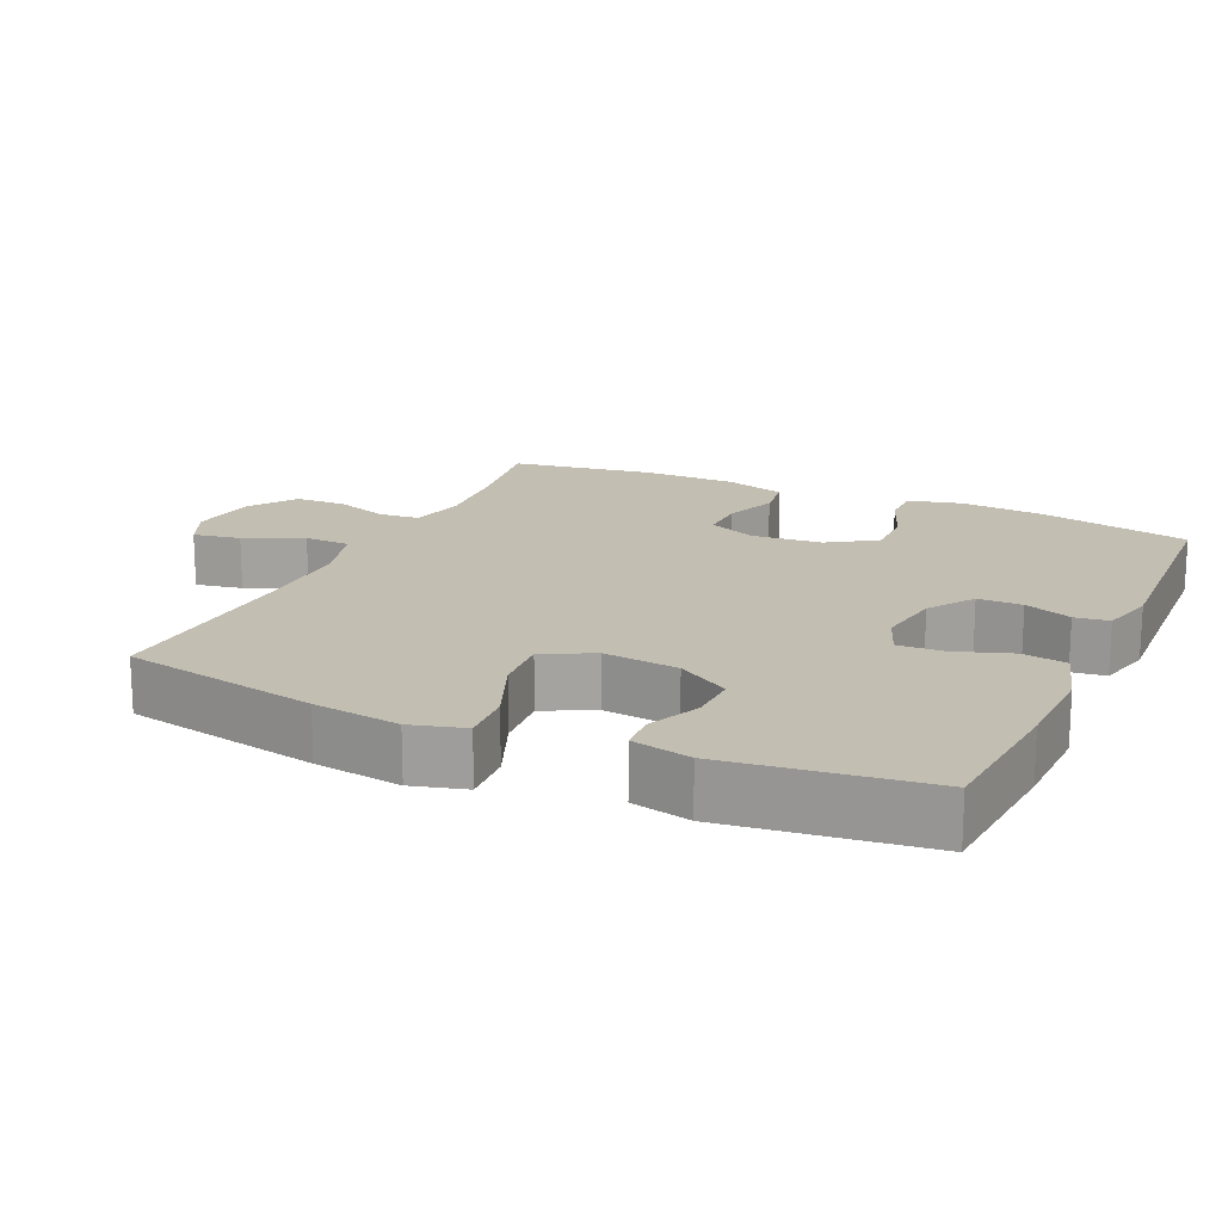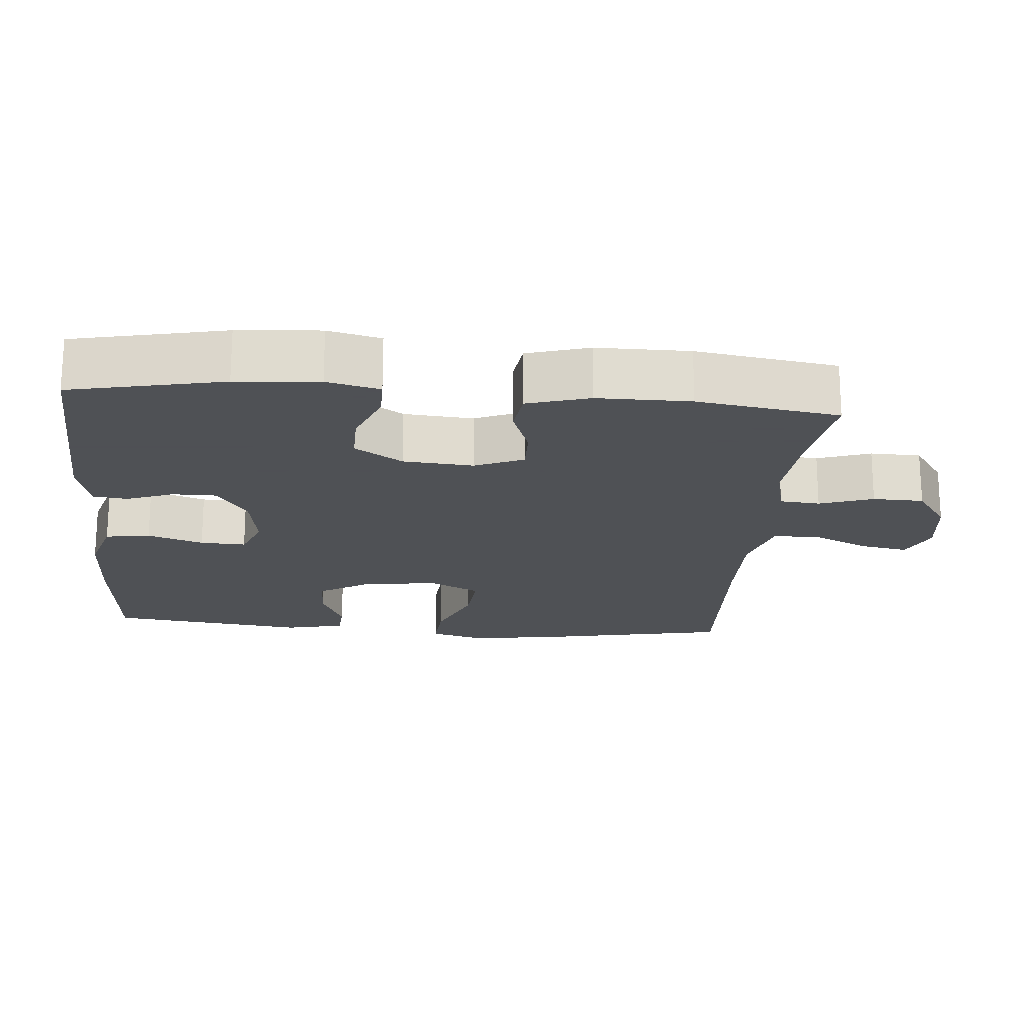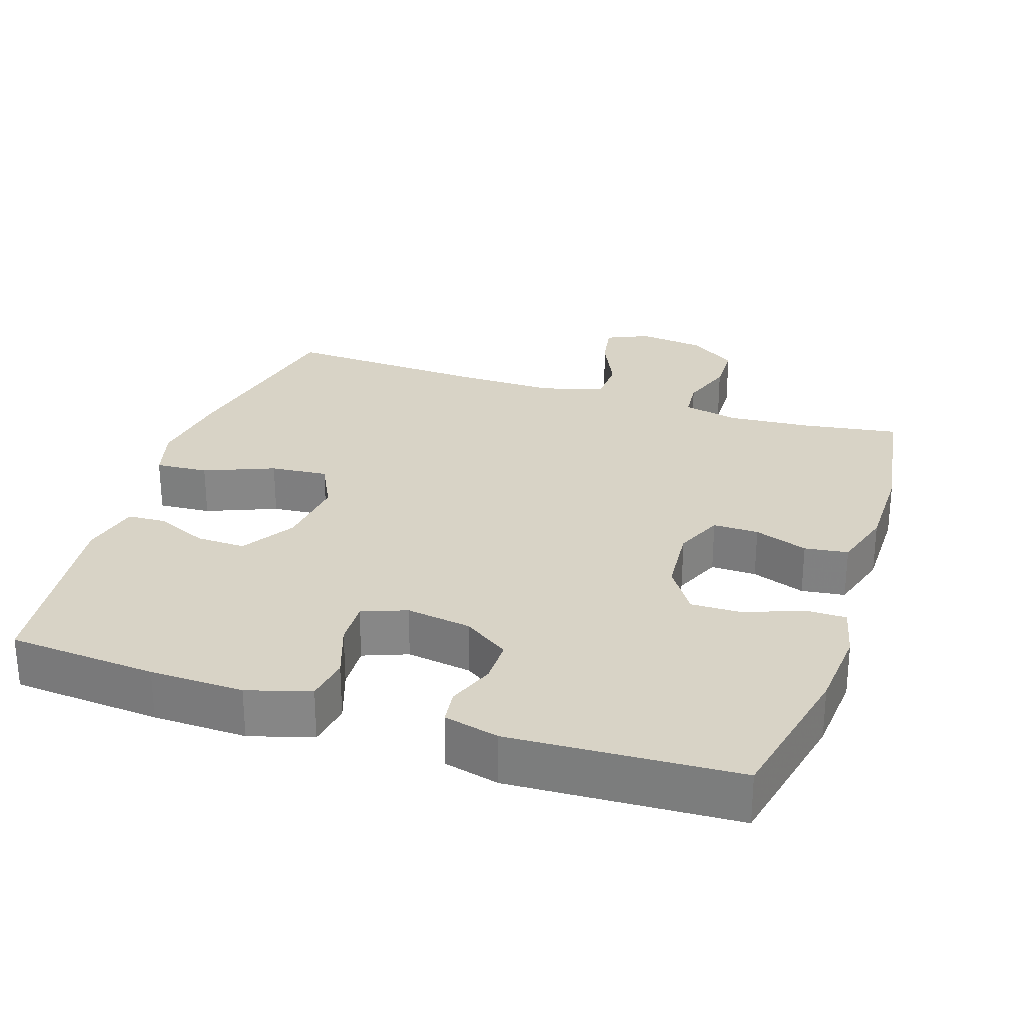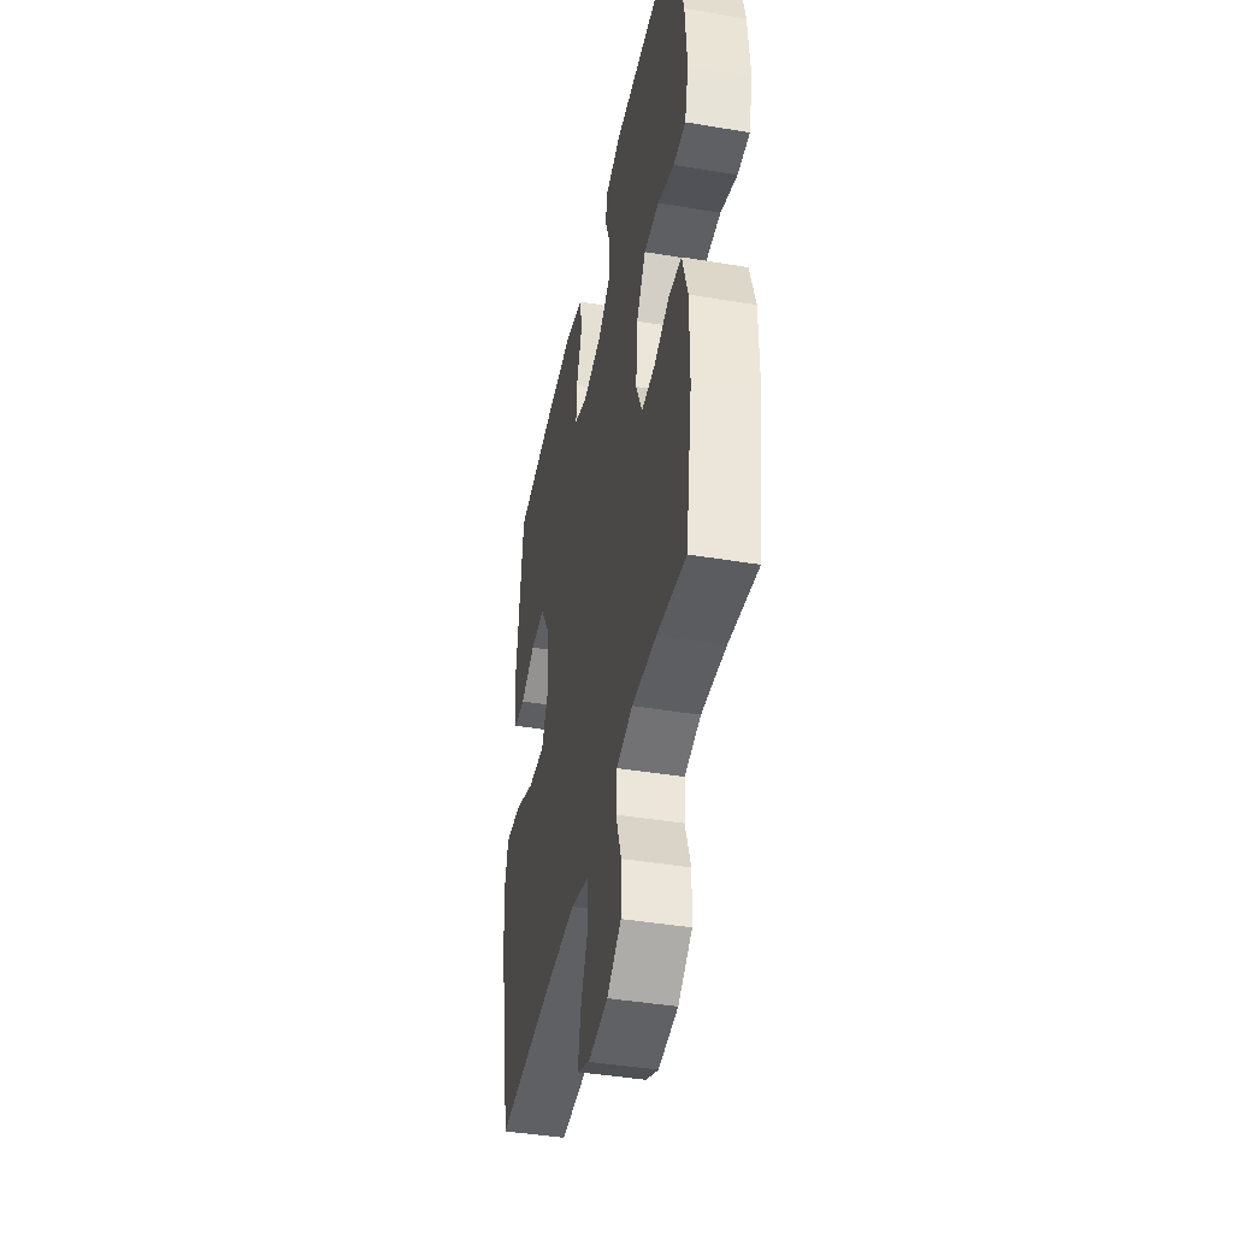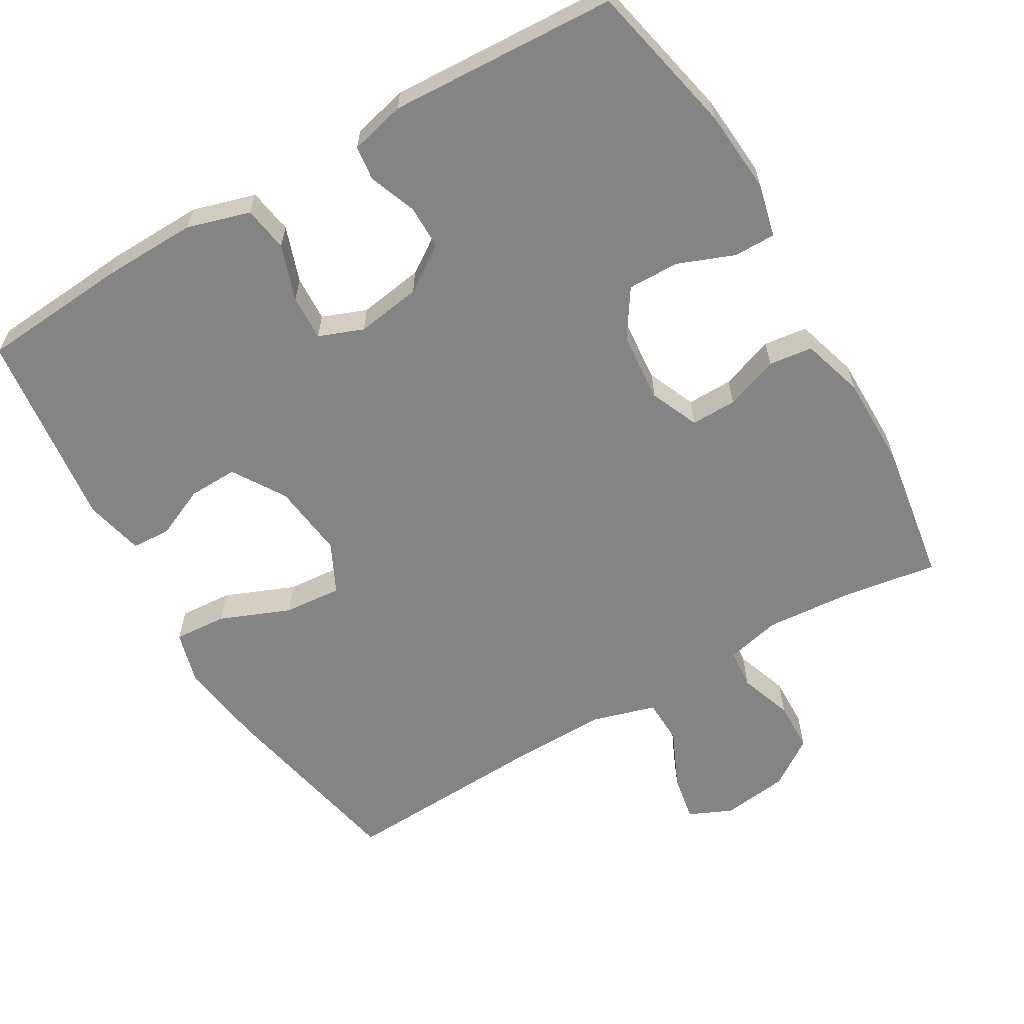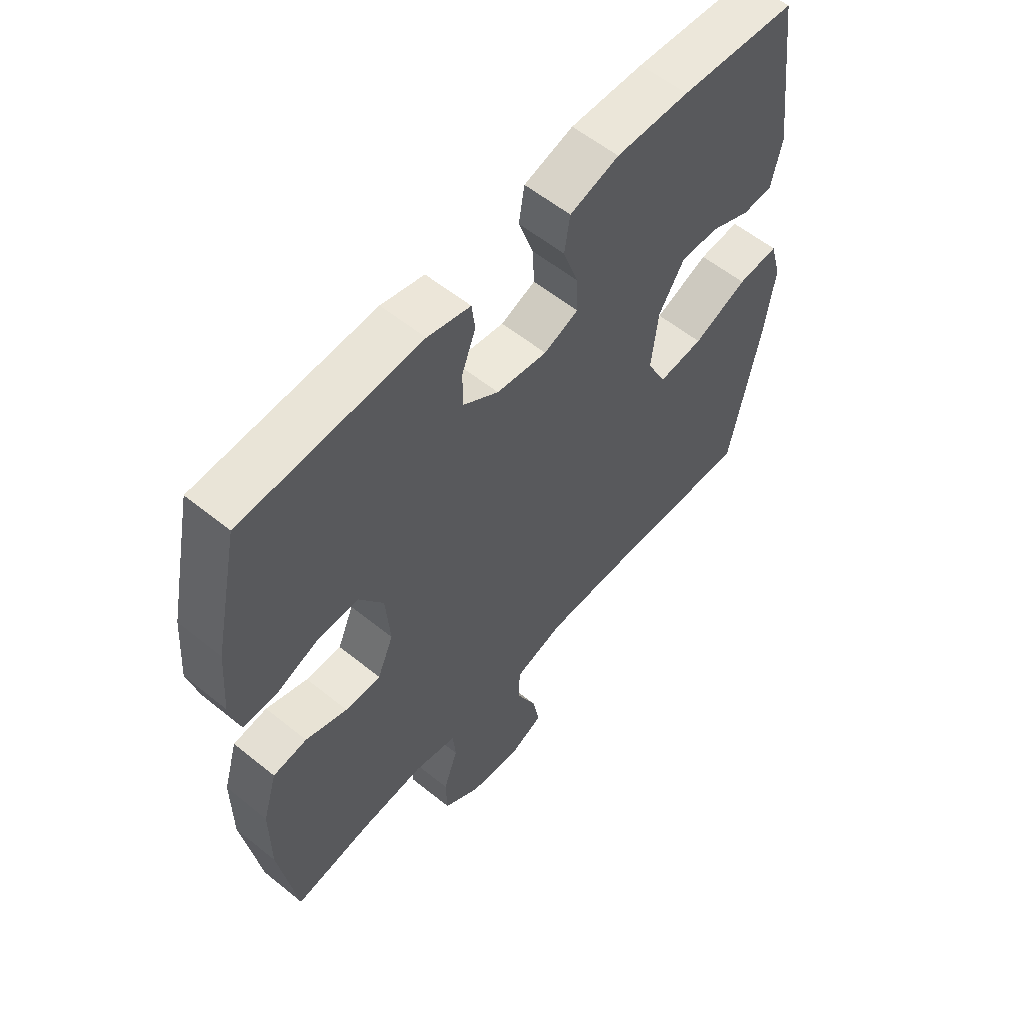
<metadata>
{"format":"obj","ext":"obj","renderer":"f3d","projection":"perspective","resolution":1024,"background":"white","views":[{"elev":17.4,"azim":-65.4,"up":"+Y"},{"elev":-19.5,"azim":85.1,"up":"+Y"},{"elev":27.8,"azim":18.3,"up":"+Y"},{"elev":-42.5,"azim":78.7,"up":"+Z"},{"elev":-61.5,"azim":30.4,"up":"+Y"},{"elev":57.7,"azim":130.0,"up":"+Z"}]}
</metadata>
<code>
v -0.5 0.07 -0.5
v -0.555 0.07 -0.225
v -0.572 0.07 -0.103
v -0.551 0.07 -0.028
v -0.477 0.07 -0.033
v -0.379 0.07 -0.073
v -0.298 0.07 -0.08
v -0.263 0.07 -0.01
v -0.275 0.07 0.095
v -0.321 0.07 0.169
v -0.39 0.07 0.167
v -0.462 0.07 0.135
v -0.516 0.07 0.138
v -0.535 0.07 0.221
v -0.5 0.07 0.5
v -0.292 0.07 0.516
v -0.161 0.07 0.519
v -0.073 0.07 0.493
v -0.063 0.07 0.43
v -0.09 0.07 0.352
v -0.093 0.07 0.288
v -0.031 0.07 0.264
v 0.06 0.07 0.278
v 0.124 0.07 0.321
v 0.124 0.07 0.383
v 0.099 0.07 0.449
v 0.105 0.07 0.497
v 0.182 0.07 0.516
v 0.5 0.07 0.5
v 0.546 0.07 0.286
v 0.555 0.07 0.17
v 0.537 0.07 0.096
v 0.479 0.07 0.096
v 0.4 0.07 0.127
v 0.328 0.07 0.128
v 0.284 0.07 0.061
v 0.276 0.07 -0.037
v 0.305 0.07 -0.105
v 0.369 0.07 -0.104
v 0.444 0.07 -0.077
v 0.505 0.07 -0.085
v 0.531 0.07 -0.172
v 0.531 0.07 -0.302
v 0.5 0.07 -0.5
v 0.363 0.07 -0.479
v 0.246 0.07 -0.47
v 0.169 0.07 -0.488
v 0.164 0.07 -0.544
v 0.19 0.07 -0.619
v 0.188 0.07 -0.69
v 0.121 0.07 -0.736
v 0.028 0.07 -0.748
v -0.032 0.07 -0.721
v -0.02 0.07 -0.655
v 0.017 0.07 -0.574
v 0.015 0.07 -0.51
v -0.074 0.07 -0.484
v -0.212 0.07 -0.486
v -0.5 0 -0.5
v -0.555 0 -0.225
v -0.572 0 -0.103
v -0.551 0 -0.028
v -0.477 0 -0.033
v -0.379 0 -0.073
v -0.298 0 -0.08
v -0.263 0 -0.01
v -0.275 0 0.095
v -0.321 0 0.169
v -0.39 0 0.167
v -0.462 0 0.135
v -0.516 0 0.138
v -0.535 0 0.221
v -0.5 0 0.5
v -0.292 0 0.516
v -0.161 0 0.519
v -0.073 0 0.493
v -0.063 0 0.43
v -0.09 0 0.352
v -0.093 0 0.288
v -0.031 0 0.264
v 0.06 0 0.278
v 0.124 0 0.321
v 0.124 0 0.383
v 0.099 0 0.449
v 0.105 0 0.497
v 0.182 0 0.516
v 0.5 0 0.5
v 0.546 0 0.286
v 0.555 0 0.17
v 0.537 0 0.096
v 0.479 0 0.096
v 0.4 0 0.127
v 0.328 0 0.128
v 0.284 0 0.061
v 0.276 0 -0.037
v 0.305 0 -0.105
v 0.369 0 -0.104
v 0.444 0 -0.077
v 0.505 0 -0.085
v 0.531 0 -0.172
v 0.531 0 -0.302
v 0.5 0 -0.5
v 0.363 0 -0.479
v 0.246 0 -0.47
v 0.169 0 -0.488
v 0.164 0 -0.544
v 0.19 0 -0.619
v 0.188 0 -0.69
v 0.121 0 -0.736
v 0.028 0 -0.748
v -0.032 0 -0.721
v -0.02 0 -0.655
v 0.017 0 -0.574
v 0.015 0 -0.51
v -0.074 0 -0.484
v -0.212 0 -0.486
f 53 54 55
f 52 53 55
f 51 52 55
f 50 51 55
f 49 50 55
f 48 49 55
f 47 48 55 56
f 46 47 56 57
f 43 44 45
f 42 43 45
f 41 42 45
f 40 41 45
f 39 40 45
f 38 39 45 46
f 46 57 58
f 38 46 58
f 37 38 58
f 32 33 34
f 31 32 34
f 30 31 34
f 29 30 34
f 28 29 34
f 27 28 34
f 26 27 34
f 25 26 34
f 24 25 34 35
f 23 24 35 36
f 18 19 20
f 17 18 20
f 16 17 20
f 15 16 20
f 14 15 20
f 13 14 20
f 12 13 20
f 11 12 20
f 10 11 20 21
f 9 10 21 22
f 4 5 6
f 3 4 6
f 2 3 6
f 1 2 6
f 58 1 6
f 58 6 7
f 37 58 7 8
f 23 36 37
f 22 23 37
f 9 22 37
f 8 9 37
f 113 112 111
f 113 111 110
f 113 110 109
f 113 109 108
f 113 108 107
f 113 107 106
f 114 113 106 105
f 115 114 105 104
f 103 102 101
f 103 101 100
f 103 100 99
f 103 99 98
f 103 98 97
f 104 103 97 96
f 116 115 104
f 116 104 96
f 116 96 95
f 92 91 90
f 92 90 89
f 92 89 88
f 92 88 87
f 92 87 86
f 92 86 85
f 92 85 84
f 92 84 83
f 93 92 83 82
f 94 93 82 81
f 78 77 76
f 78 76 75
f 78 75 74
f 78 74 73
f 78 73 72
f 78 72 71
f 78 71 70
f 78 70 69
f 79 78 69 68
f 80 79 68 67
f 64 63 62
f 64 62 61
f 64 61 60
f 64 60 59
f 64 59 116
f 65 64 116
f 66 65 116 95
f 95 94 81
f 95 81 80
f 95 80 67
f 95 67 66
f 1 59 60 2
f 2 60 61 3
f 3 61 62 4
f 4 62 63 5
f 5 63 64 6
f 6 64 65 7
f 7 65 66 8
f 8 66 67 9
f 9 67 68 10
f 10 68 69 11
f 11 69 70 12
f 12 70 71 13
f 13 71 72 14
f 14 72 73 15
f 15 73 74 16
f 16 74 75 17
f 17 75 76 18
f 18 76 77 19
f 19 77 78 20
f 20 78 79 21
f 21 79 80 22
f 22 80 81 23
f 23 81 82 24
f 24 82 83 25
f 25 83 84 26
f 26 84 85 27
f 27 85 86 28
f 28 86 87 29
f 29 87 88 30
f 30 88 89 31
f 31 89 90 32
f 32 90 91 33
f 33 91 92 34
f 34 92 93 35
f 35 93 94 36
f 36 94 95 37
f 37 95 96 38
f 38 96 97 39
f 39 97 98 40
f 40 98 99 41
f 41 99 100 42
f 42 100 101 43
f 43 101 102 44
f 44 102 103 45
f 45 103 104 46
f 46 104 105 47
f 47 105 106 48
f 48 106 107 49
f 49 107 108 50
f 50 108 109 51
f 51 109 110 52
f 52 110 111 53
f 53 111 112 54
f 54 112 113 55
f 55 113 114 56
f 56 114 115 57
f 57 115 116 58
f 58 116 59 1

</code>
